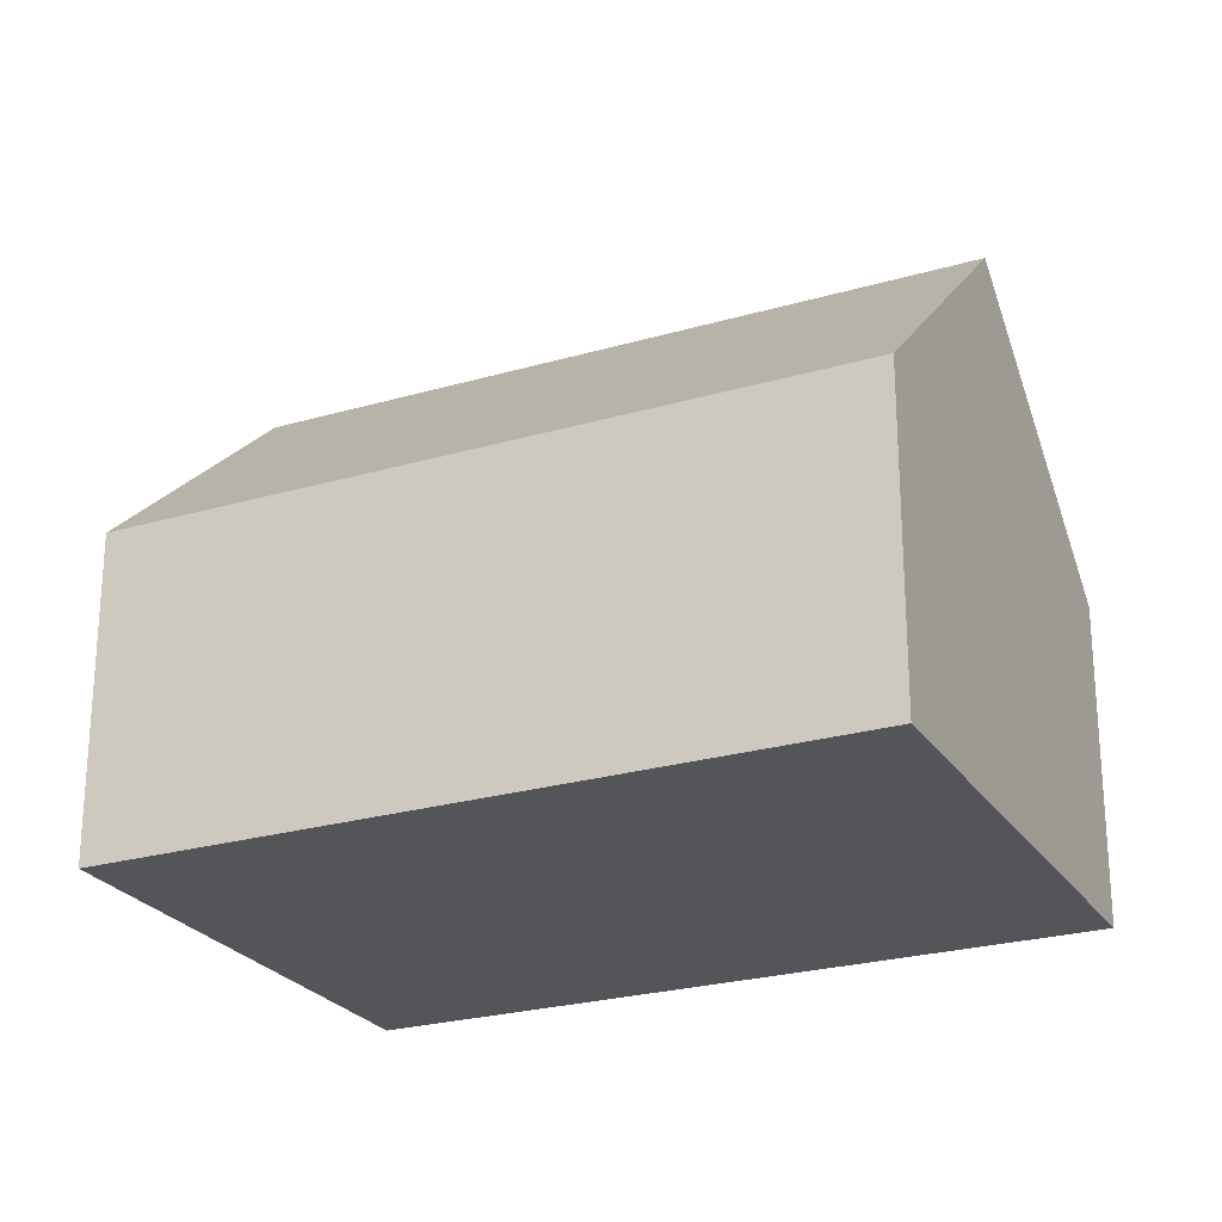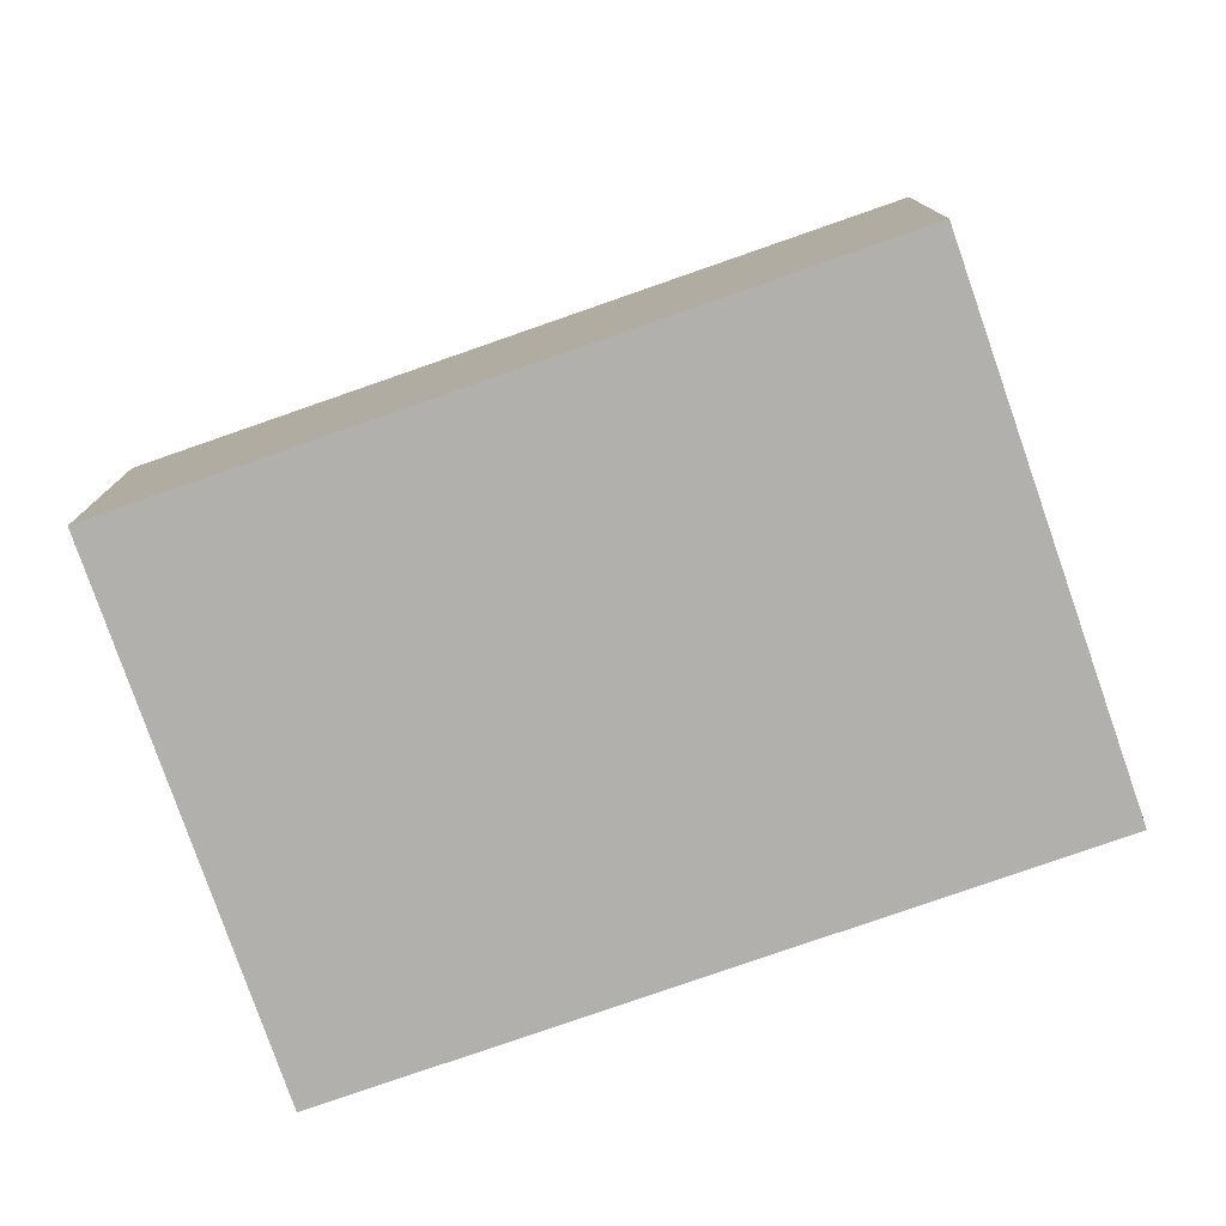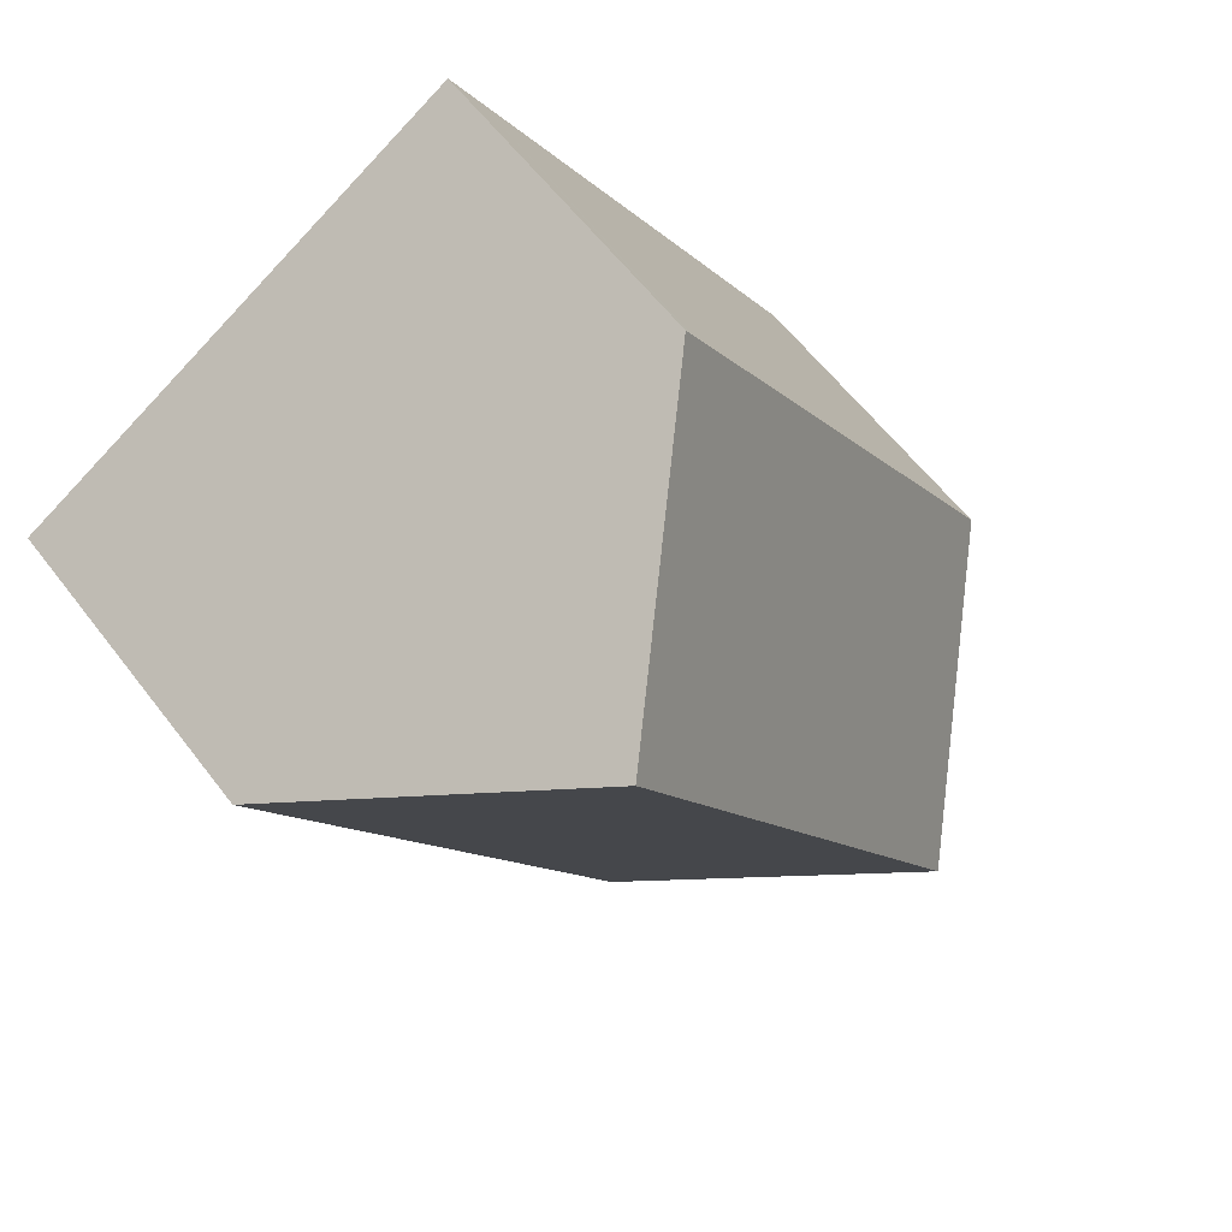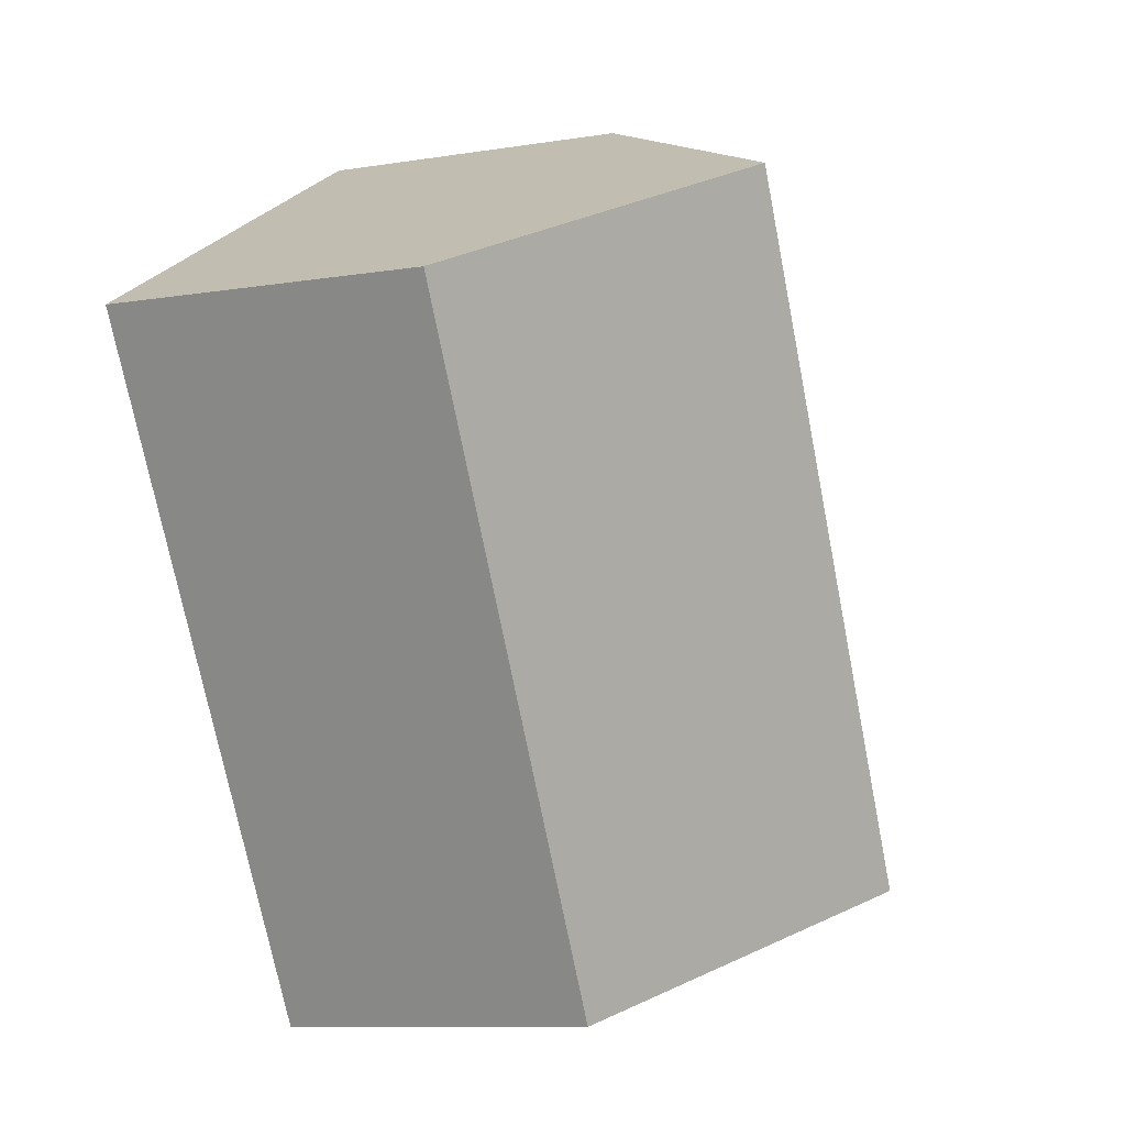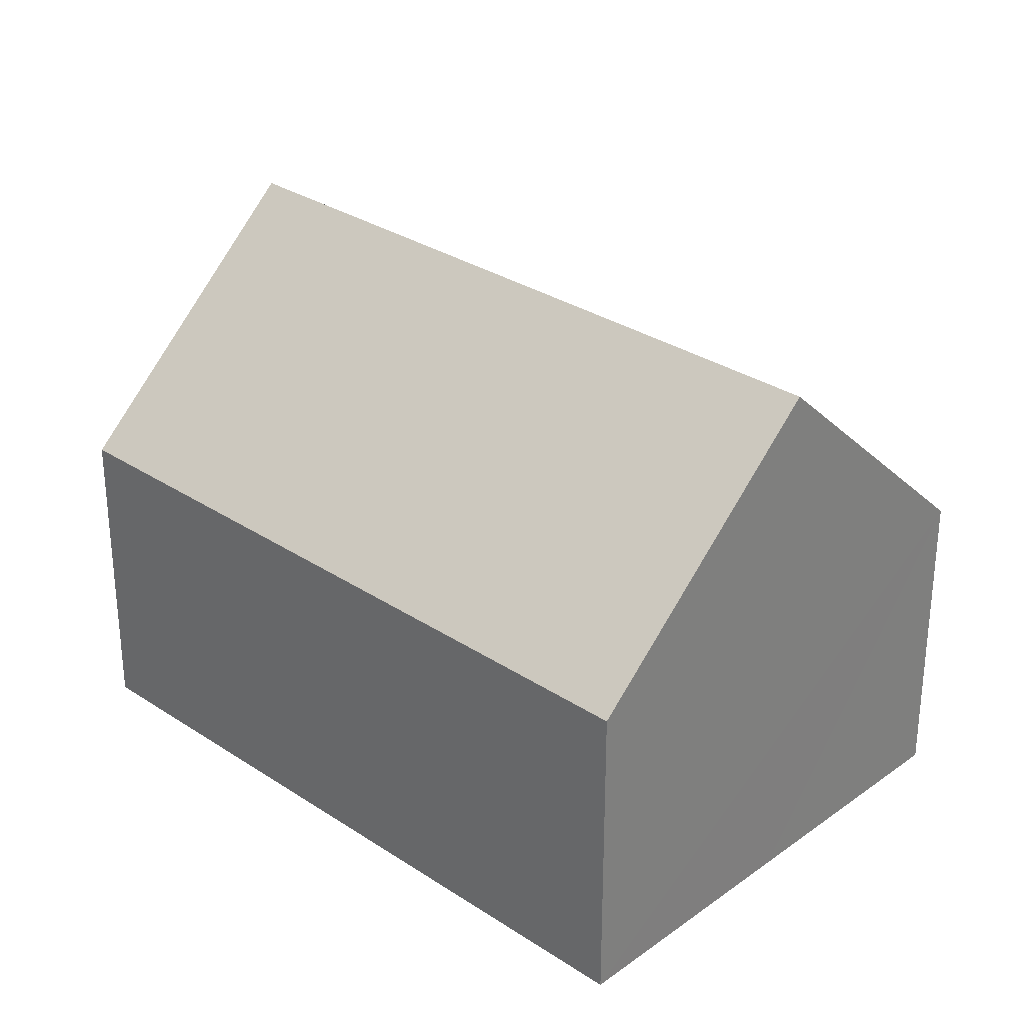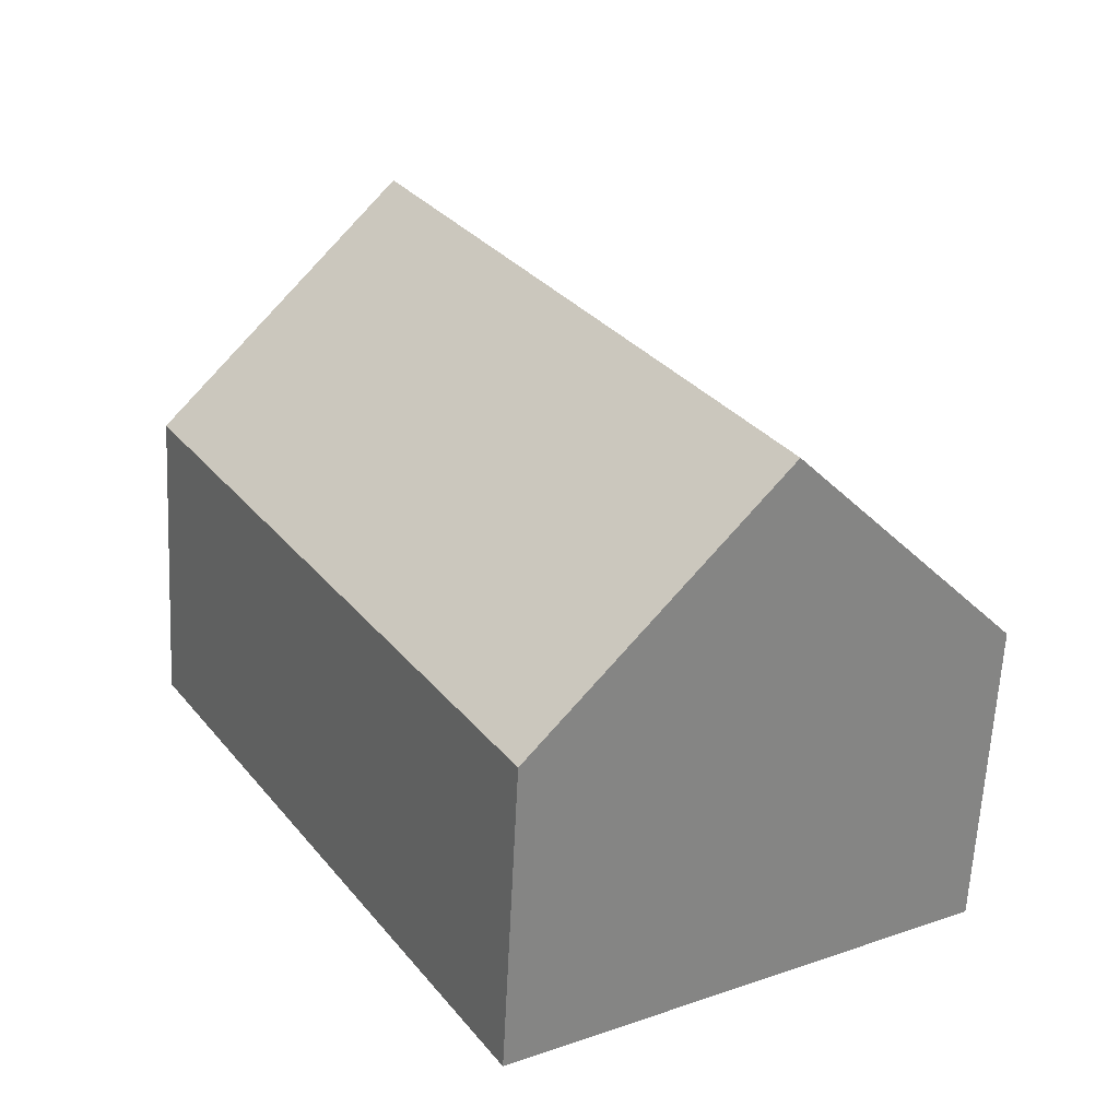
<metadata>
{"format":"obj","ext":"obj","renderer":"f3d","projection":"perspective","resolution":1024,"background":"white","views":[{"elev":-24.8,"azim":-33.9,"up":"+Y"},{"elev":-78.7,"azim":-40.1,"up":"+Y"},{"elev":59.8,"azim":142.9,"up":"+Z"},{"elev":-10.3,"azim":112.1,"up":"+Z"},{"elev":30.4,"azim":164.4,"up":"+Y"},{"elev":-62.2,"azim":177.1,"up":"+Z"}]}
</metadata>
<code>
v  12 10.91 9.998
v  7.394 6.251 12.46
v  7.514 6.252 12.66
v  6.915 6.251 11.65
v  0 6.251 3.828e-16
v  4.485 10.91 -2.662
v  14.79 8.015 8.344
v  8.969 6.252 -5.324
v  16.48 6.252 7.336
v  16.19 6.251 6.842
v  8.969 3.26e-16 -5.324
v  4.485 1.63e-16 -2.662
v  0 0 0
v  6.915 -7.134e-16 11.65
v  7.514 -7.751e-16 12.66
v  7.394 -7.628e-16 12.46
v  12 -6.122e-16 9.998
v  14.79 -5.109e-16 8.344
v  16.48 -4.492e-16 7.336
v  16.19 -4.19e-16 6.842
g defaultobject
f 1 2 3
f 2 1 4
f 4 1 5
f 5 1 6
f 7 6 1
f 6 7 8
f 8 7 9
f 8 9 10
f 8 5 6
f 5 8 11
f 5 11 12
f 5 12 13
f 13 4 5
f 4 13 14
f 4 14 2
f 2 14 3
f 3 14 15
f 15 14 16
f 15 1 3
f 1 15 7
f 7 15 17
f 7 17 9
f 9 17 18
f 9 18 19
f 19 10 9
f 10 19 8
f 8 19 11
f 11 19 20
f 16 17 15
f 17 16 14
f 17 14 13
f 17 13 18
f 18 13 19
f 19 13 20
f 20 13 12
f 20 12 11

</code>
